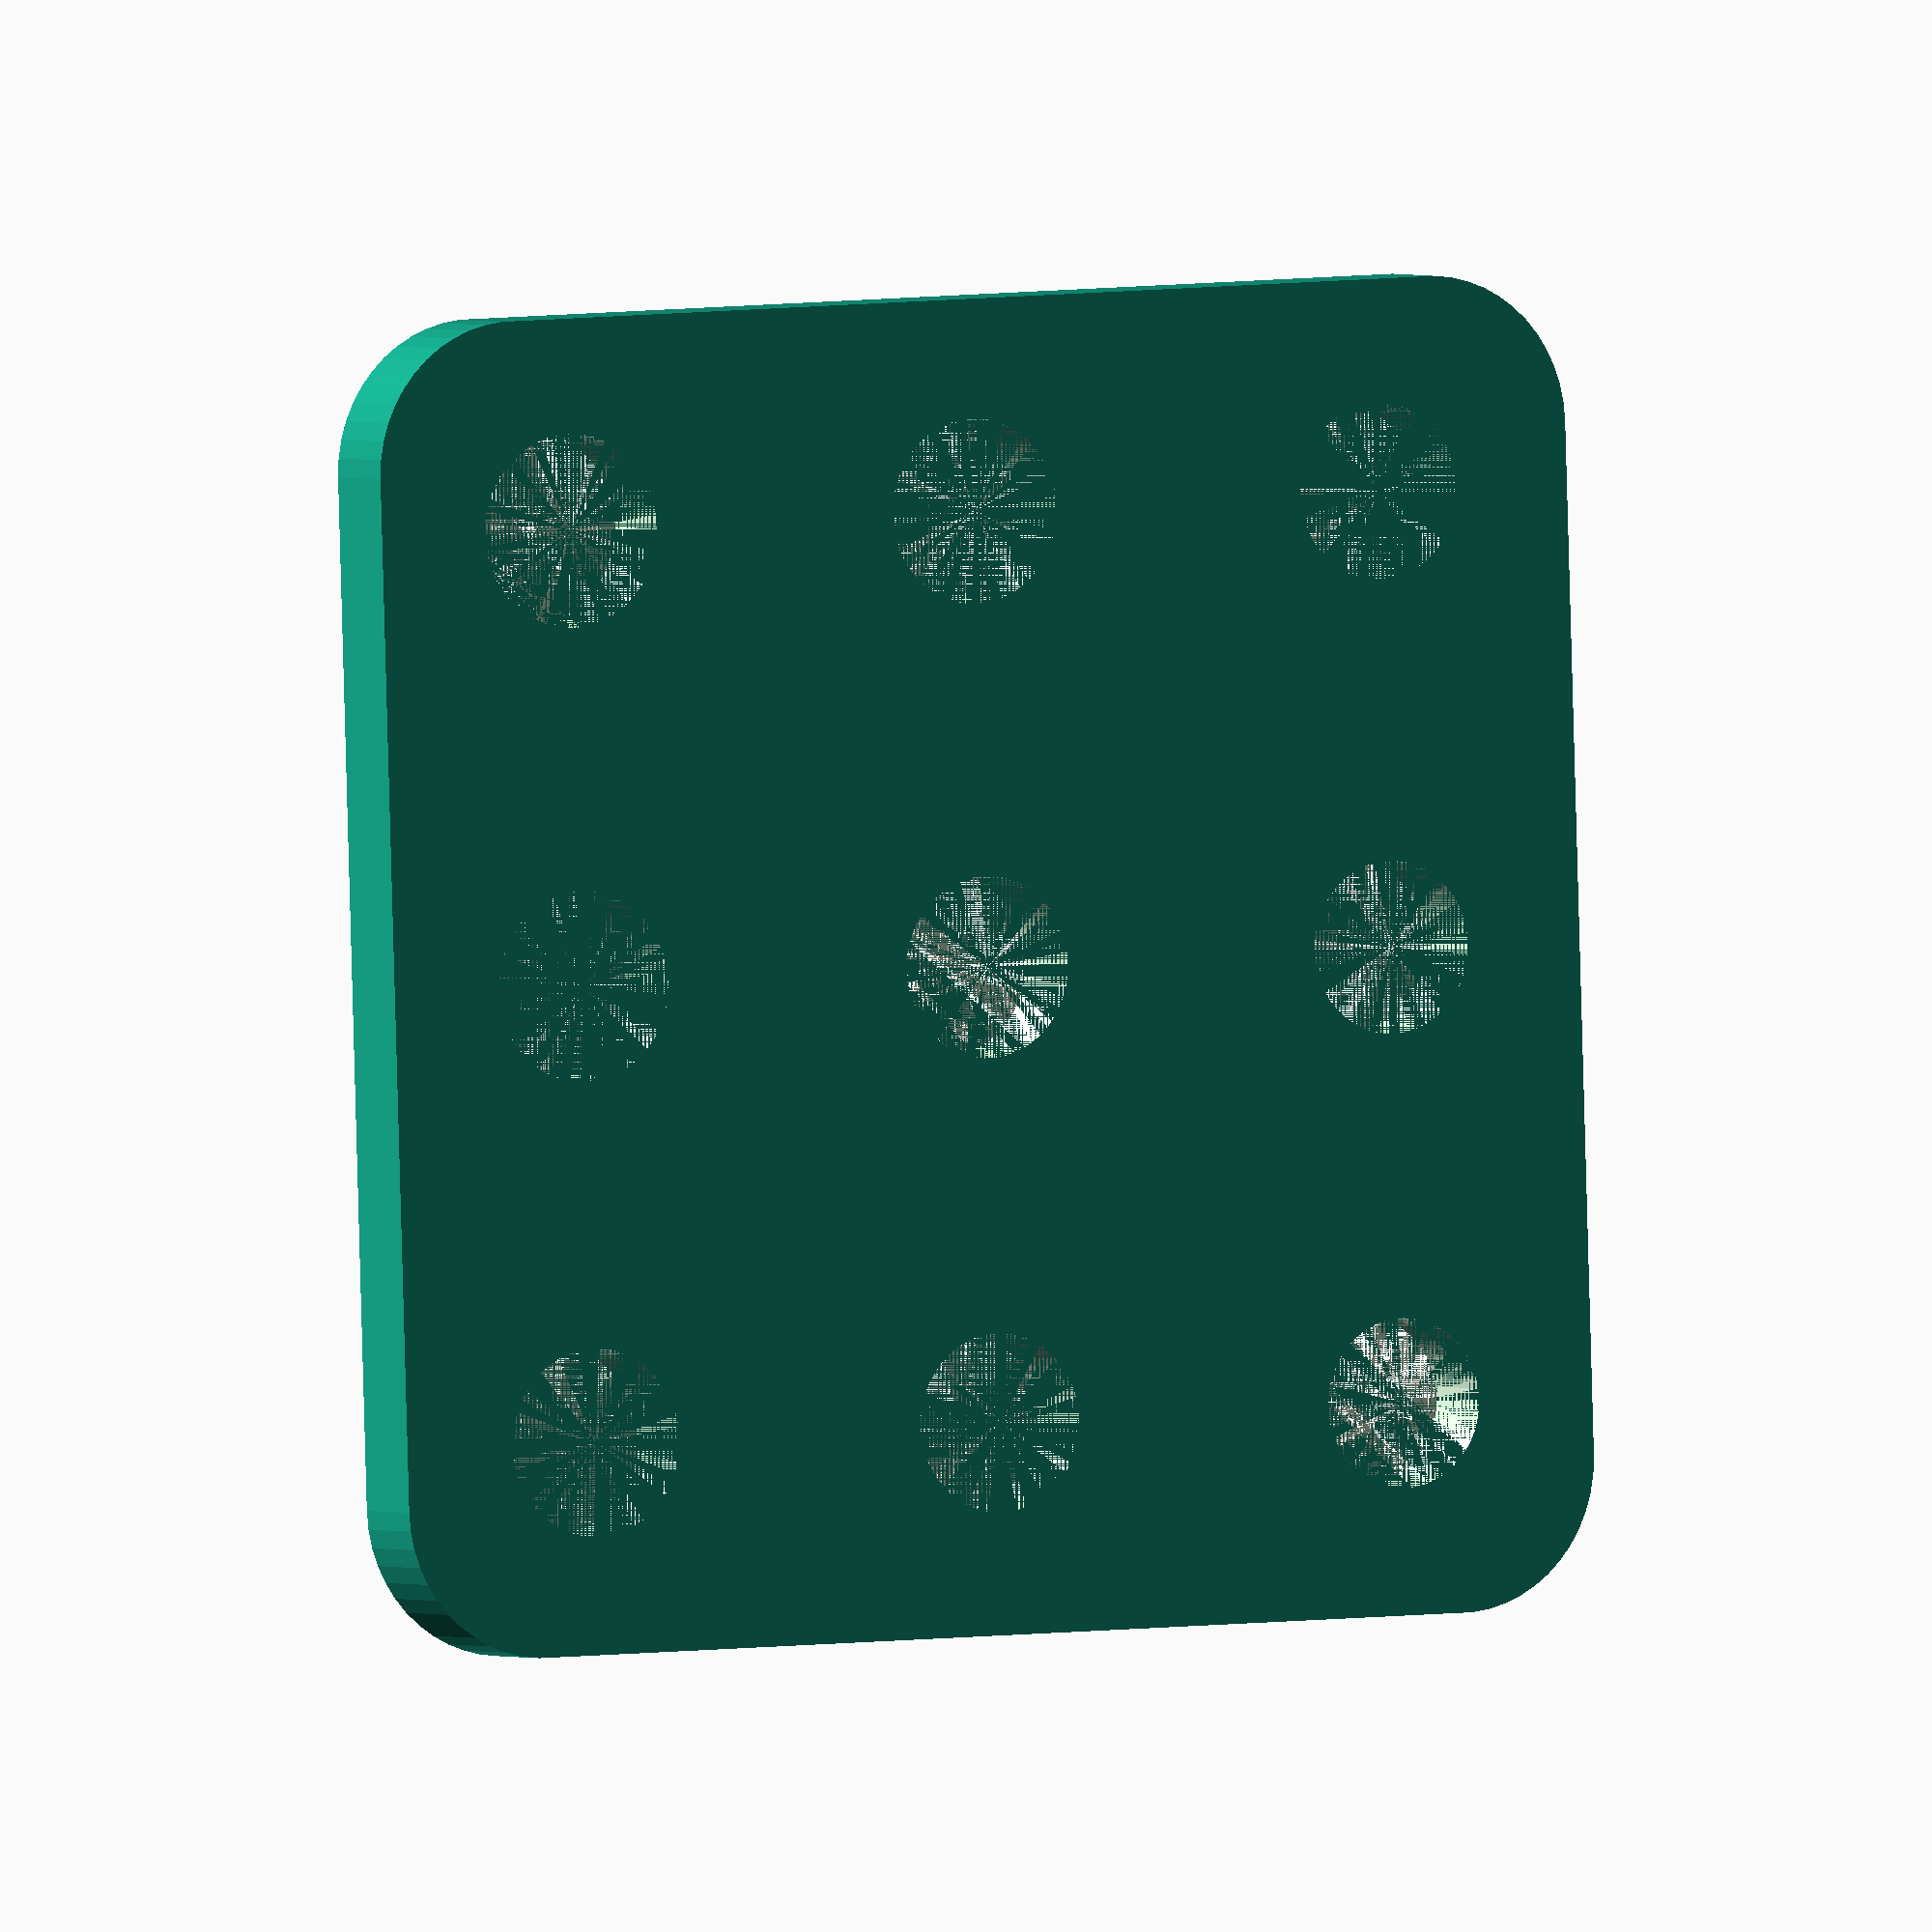
<openscad>
$fn = 50;


difference() {
	union() {
		hull() {
			translate(v = [-17.0000000000, 17.0000000000, 0]) {
				cylinder(h = 3, r = 5);
			}
			translate(v = [17.0000000000, 17.0000000000, 0]) {
				cylinder(h = 3, r = 5);
			}
			translate(v = [-17.0000000000, -17.0000000000, 0]) {
				cylinder(h = 3, r = 5);
			}
			translate(v = [17.0000000000, -17.0000000000, 0]) {
				cylinder(h = 3, r = 5);
			}
		}
	}
	union() {
		translate(v = [-15, -15, 0]) {
			cylinder(h = 3, r = 2.8000000000);
		}
		translate(v = [-15, 0, 0]) {
			cylinder(h = 3, r = 2.8500000000);
		}
		translate(v = [-15, 15, 0]) {
			cylinder(h = 3, r = 2.9000000000);
		}
		translate(v = [0, -15, 0]) {
			cylinder(h = 3, r = 2.9500000000);
		}
		cylinder(h = 3, r = 3.0000000000);
		translate(v = [0, 15, 0]) {
			cylinder(h = 3, r = 3.0500000000);
		}
		translate(v = [15, -15, 0]) {
			cylinder(h = 3, r = 3.1000000000);
		}
		translate(v = [15, 0, 0]) {
			cylinder(h = 3, r = 3.1500000000);
		}
		translate(v = [15, 15, 0]) {
			cylinder(h = 3, r = 3.2000000000);
		}
	}
}
</openscad>
<views>
elev=358.5 azim=1.8 roll=152.3 proj=o view=solid
</views>
